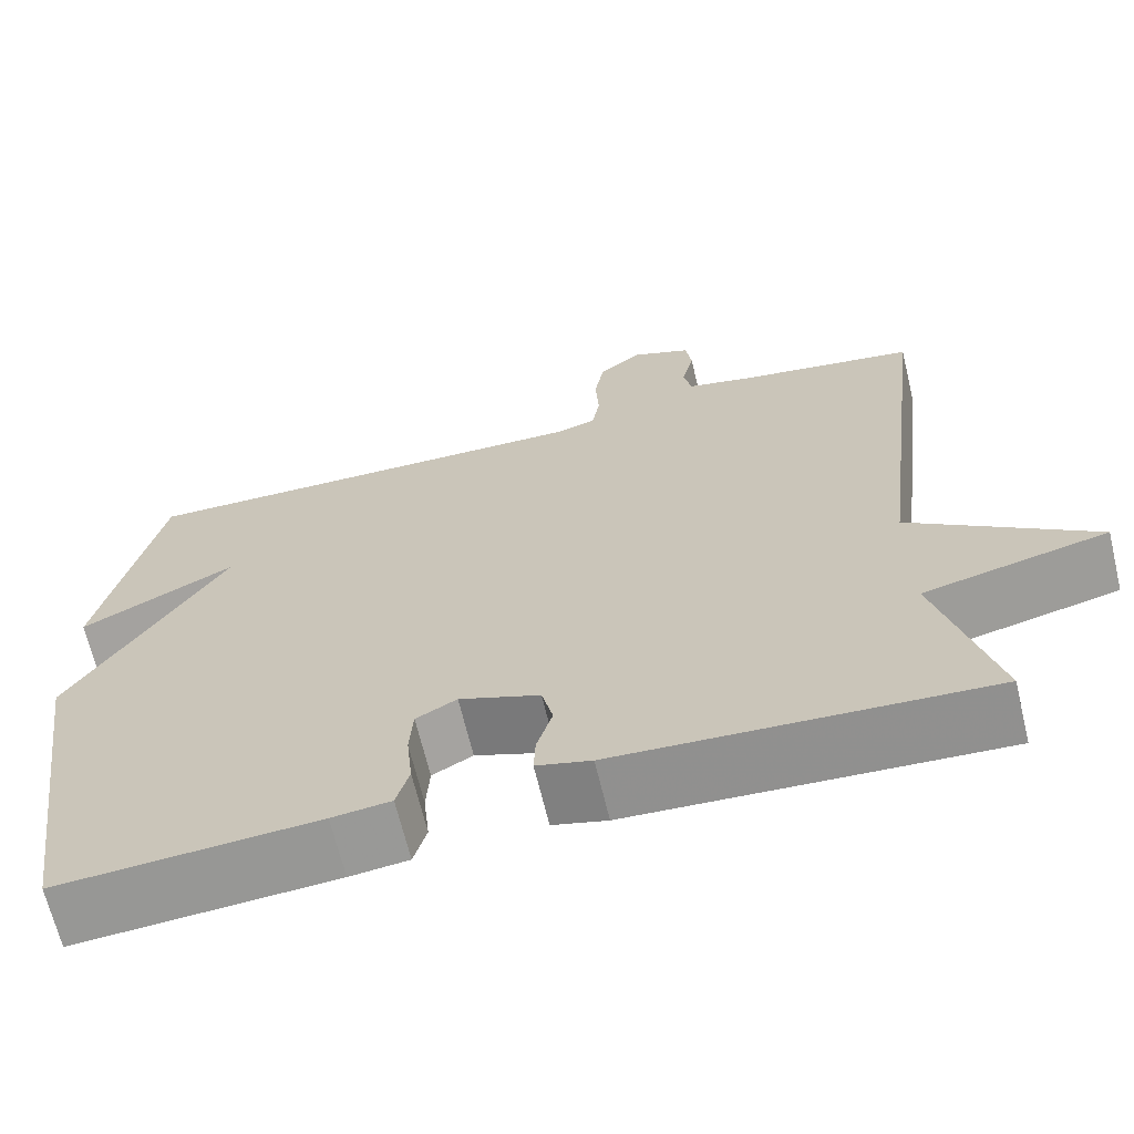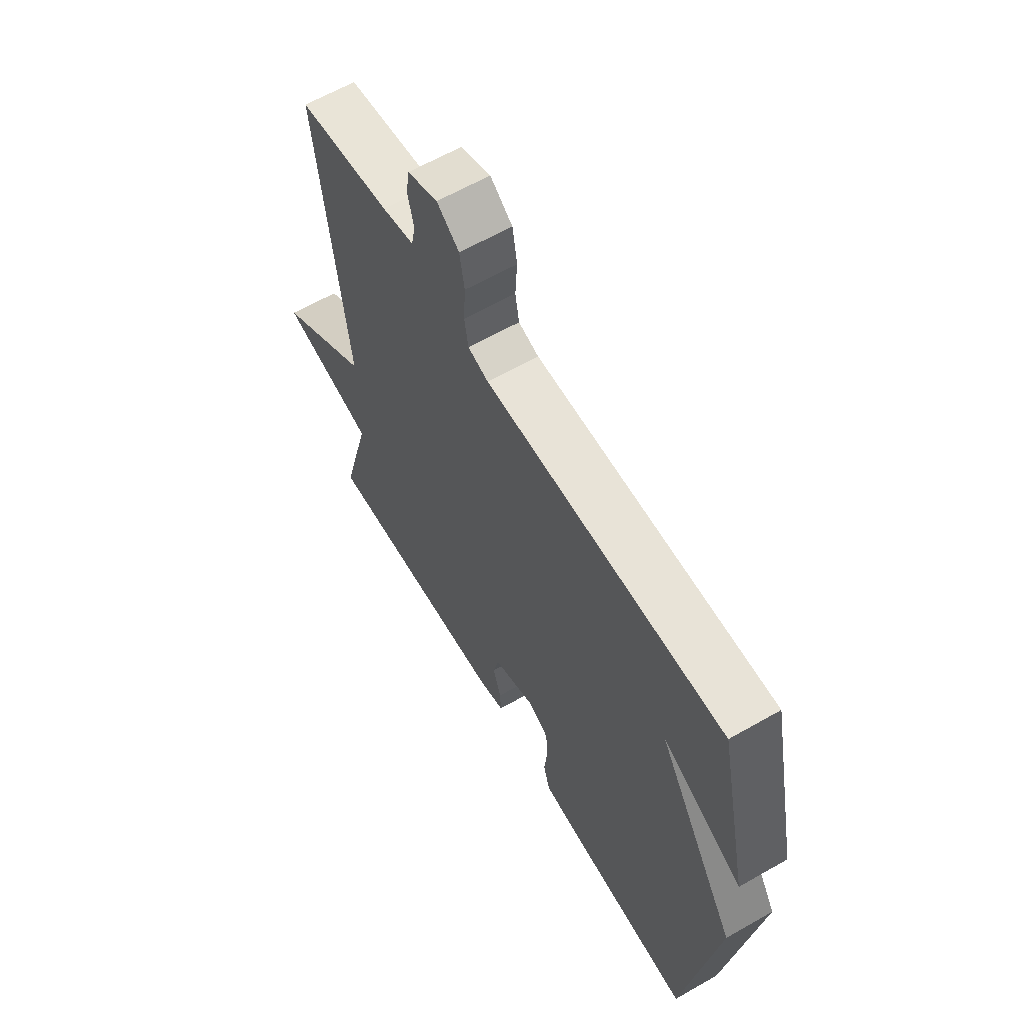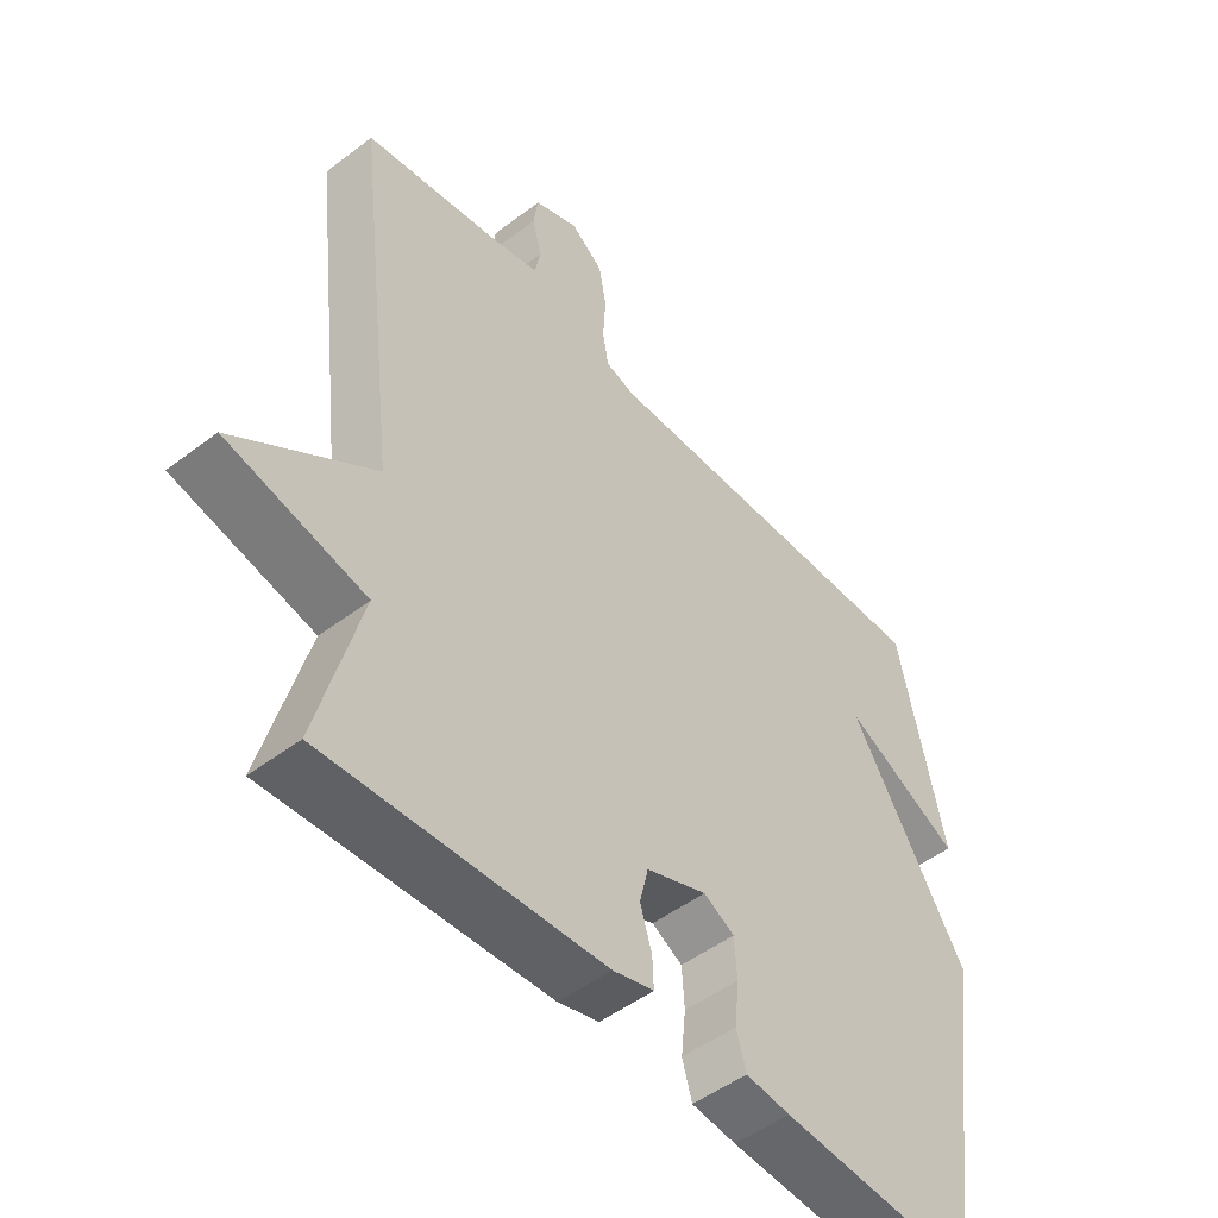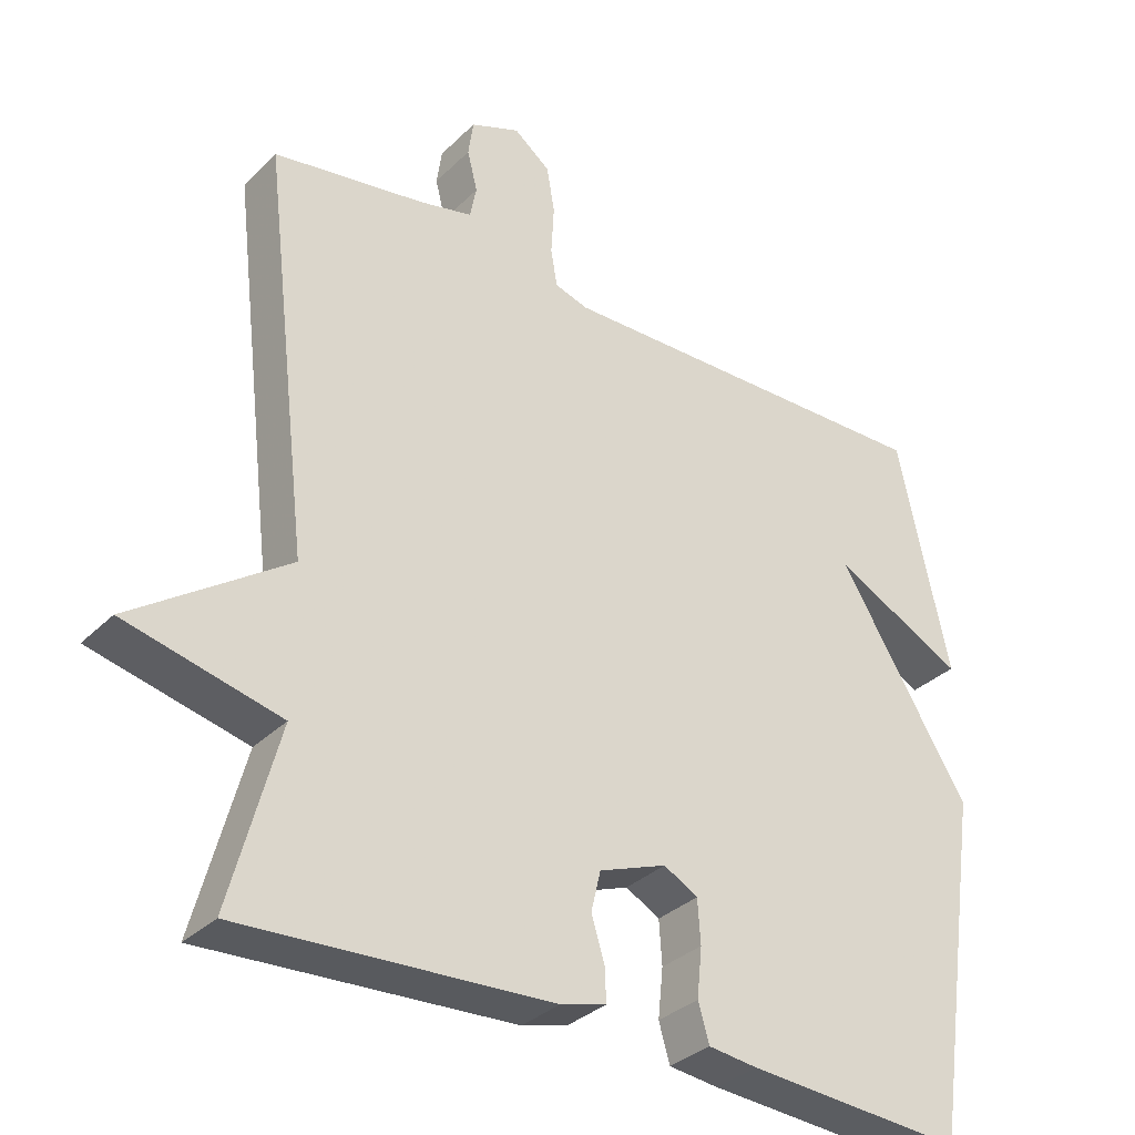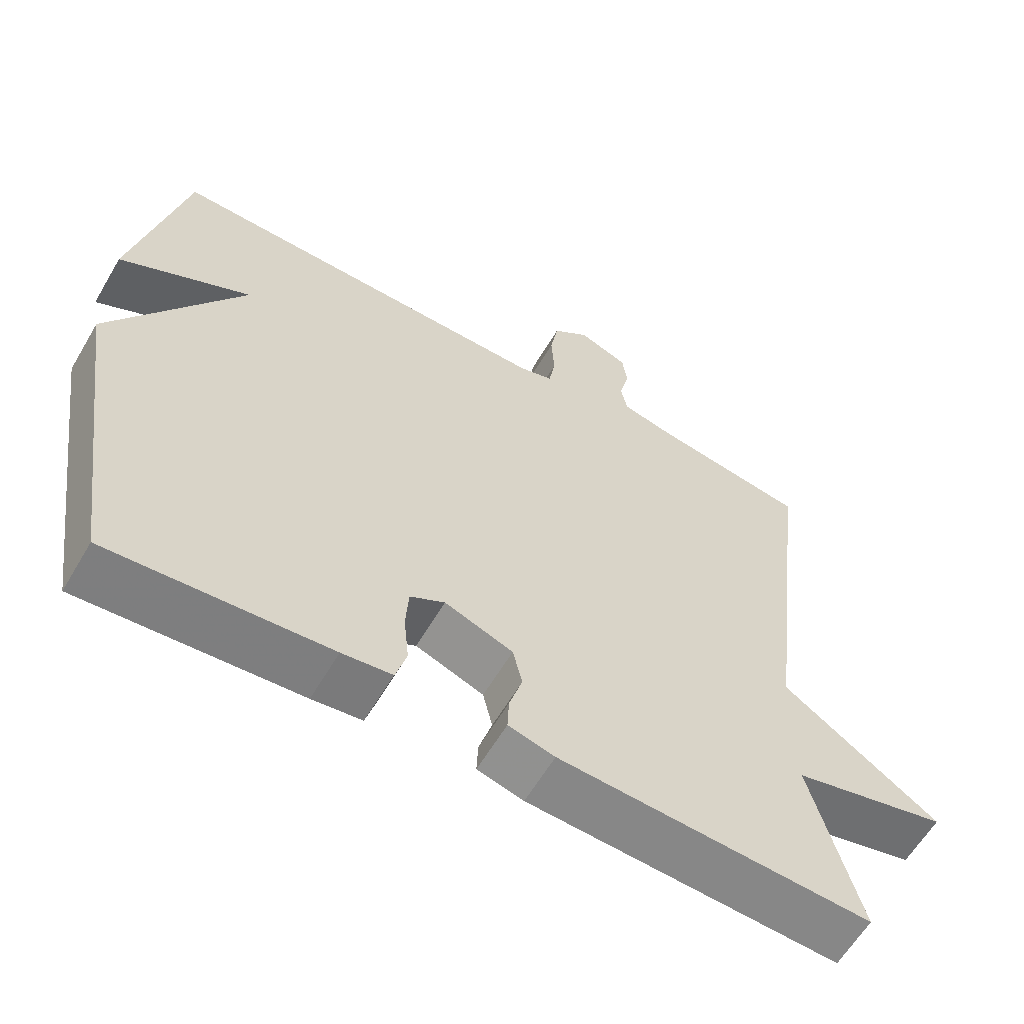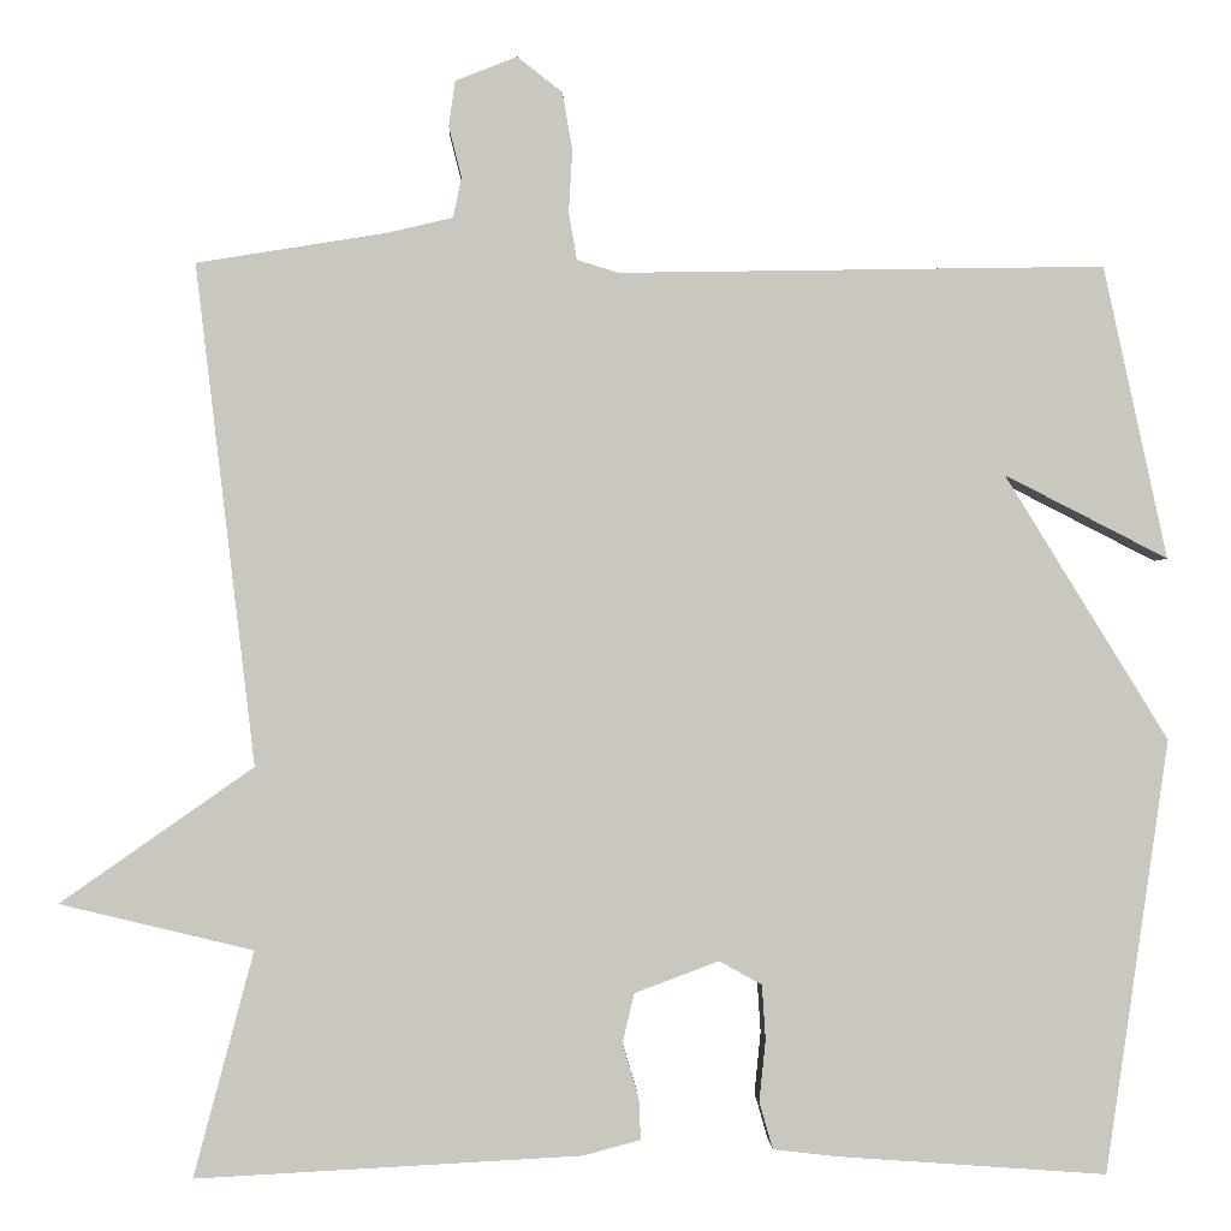
<metadata>
{"format":"obj","ext":"obj","renderer":"f3d","projection":"perspective","resolution":1024,"background":"white","views":[{"elev":-66.8,"azim":13.5,"up":"+Z"},{"elev":62.6,"azim":-120.1,"up":"+Z"},{"elev":-49.4,"azim":130.1,"up":"+Z"},{"elev":-33.1,"azim":142.8,"up":"+Z"},{"elev":-61.1,"azim":-30.4,"up":"+Z"},{"elev":-1.2,"azim":178.3,"up":"+Z"}]}
</metadata>
<code>
v 0.5 0.07 -0.5
v 0.075 0.07 -0.477
v 0.012 0.07 -0.46
v 0.014 0.07 -0.414
v 0.032 0.07 -0.355
v 0.019 0.07 -0.3
v -0.074 0.07 -0.265
v -0.121 0.07 -0.291
v -0.125 0.07 -0.351
v -0.118 0.07 -0.419
v -0.133 0.07 -0.471
v -0.201 0.07 -0.479
v -0.5 0.07 -0.5
v -0.57 0.07 -0.023
v -0.39 0.07 0.269
v -0.57 0.07 0.177
v -0.5 0.07 0.5
v 0.036 0.07 0.491
v 0.082 0.07 0.505
v 0.091 0.07 0.557
v 0.087 0.07 0.626
v 0.098 0.07 0.69
v 0.148 0.07 0.729
v 0.216 0.07 0.702
v 0.223 0.07 0.652
v 0.209 0.07 0.596
v 0.218 0.07 0.551
v 0.29 0.07 0.534
v 0.5 0.07 0.5
v 0.434 0.07 -0.052
v 0.647 0.07 -0.201
v 0.434 0.07 -0.252
v 0.5 0 -0.5
v 0.075 0 -0.477
v 0.012 0 -0.46
v 0.014 0 -0.414
v 0.032 0 -0.355
v 0.019 0 -0.3
v -0.074 0 -0.265
v -0.121 0 -0.291
v -0.125 0 -0.351
v -0.118 0 -0.419
v -0.133 0 -0.471
v -0.201 0 -0.479
v -0.5 0 -0.5
v -0.57 0 -0.023
v -0.39 0 0.269
v -0.57 0 0.177
v -0.5 0 0.5
v 0.036 0 0.491
v 0.082 0 0.505
v 0.091 0 0.557
v 0.087 0 0.626
v 0.098 0 0.69
v 0.148 0 0.729
v 0.216 0 0.702
v 0.223 0 0.652
v 0.209 0 0.596
v 0.218 0 0.551
v 0.29 0 0.534
v 0.5 0 0.5
v 0.434 0 -0.052
v 0.647 0 -0.201
v 0.434 0 -0.252
f 30 31 32
f 28 29 30
f 27 28 30 32
f 24 25 26
f 23 24 26
f 22 23 26
f 21 22 26
f 20 21 26
f 19 20 26 27
f 15 16 17 18
f 15 18 19
f 13 14 15
f 12 13 15
f 11 12 15
f 10 11 15
f 9 10 15
f 8 9 15
f 15 19 27
f 8 15 27
f 7 8 27
f 3 4 5
f 2 3 5
f 1 2 5
f 32 1 5
f 32 5 6
f 6 7 27 32
f 64 63 62
f 62 61 60
f 64 62 60 59
f 58 57 56
f 58 56 55
f 58 55 54
f 58 54 53
f 58 53 52
f 59 58 52 51
f 50 49 48 47
f 51 50 47
f 47 46 45
f 47 45 44
f 47 44 43
f 47 43 42
f 47 42 41
f 47 41 40
f 59 51 47
f 59 47 40
f 59 40 39
f 37 36 35
f 37 35 34
f 37 34 33
f 37 33 64
f 38 37 64
f 64 59 39 38
f 1 33 34 2
f 2 34 35 3
f 3 35 36 4
f 4 36 37 5
f 5 37 38 6
f 6 38 39 7
f 7 39 40 8
f 8 40 41 9
f 9 41 42 10
f 10 42 43 11
f 11 43 44 12
f 12 44 45 13
f 13 45 46 14
f 14 46 47 15
f 15 47 48 16
f 16 48 49 17
f 17 49 50 18
f 18 50 51 19
f 19 51 52 20
f 20 52 53 21
f 21 53 54 22
f 22 54 55 23
f 23 55 56 24
f 24 56 57 25
f 25 57 58 26
f 26 58 59 27
f 27 59 60 28
f 28 60 61 29
f 29 61 62 30
f 30 62 63 31
f 31 63 64 32
f 32 64 33 1

</code>
